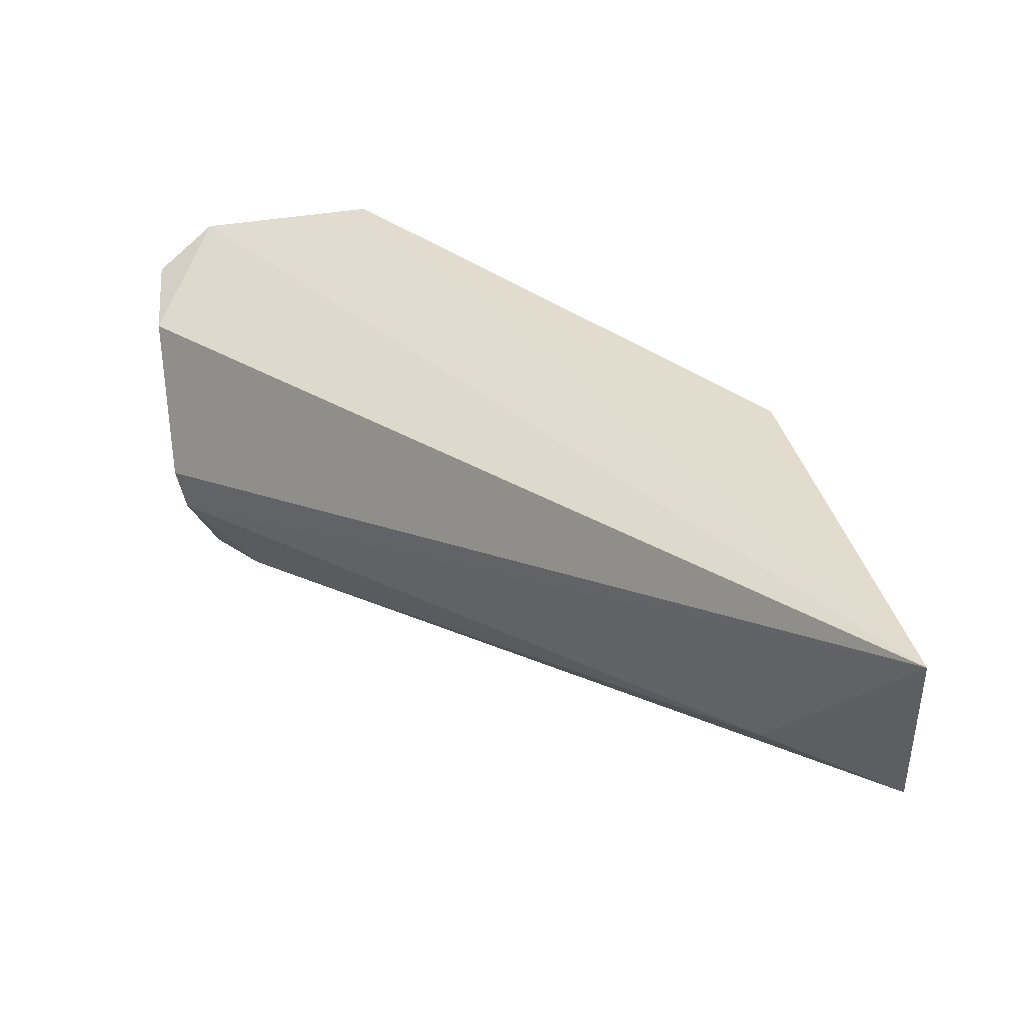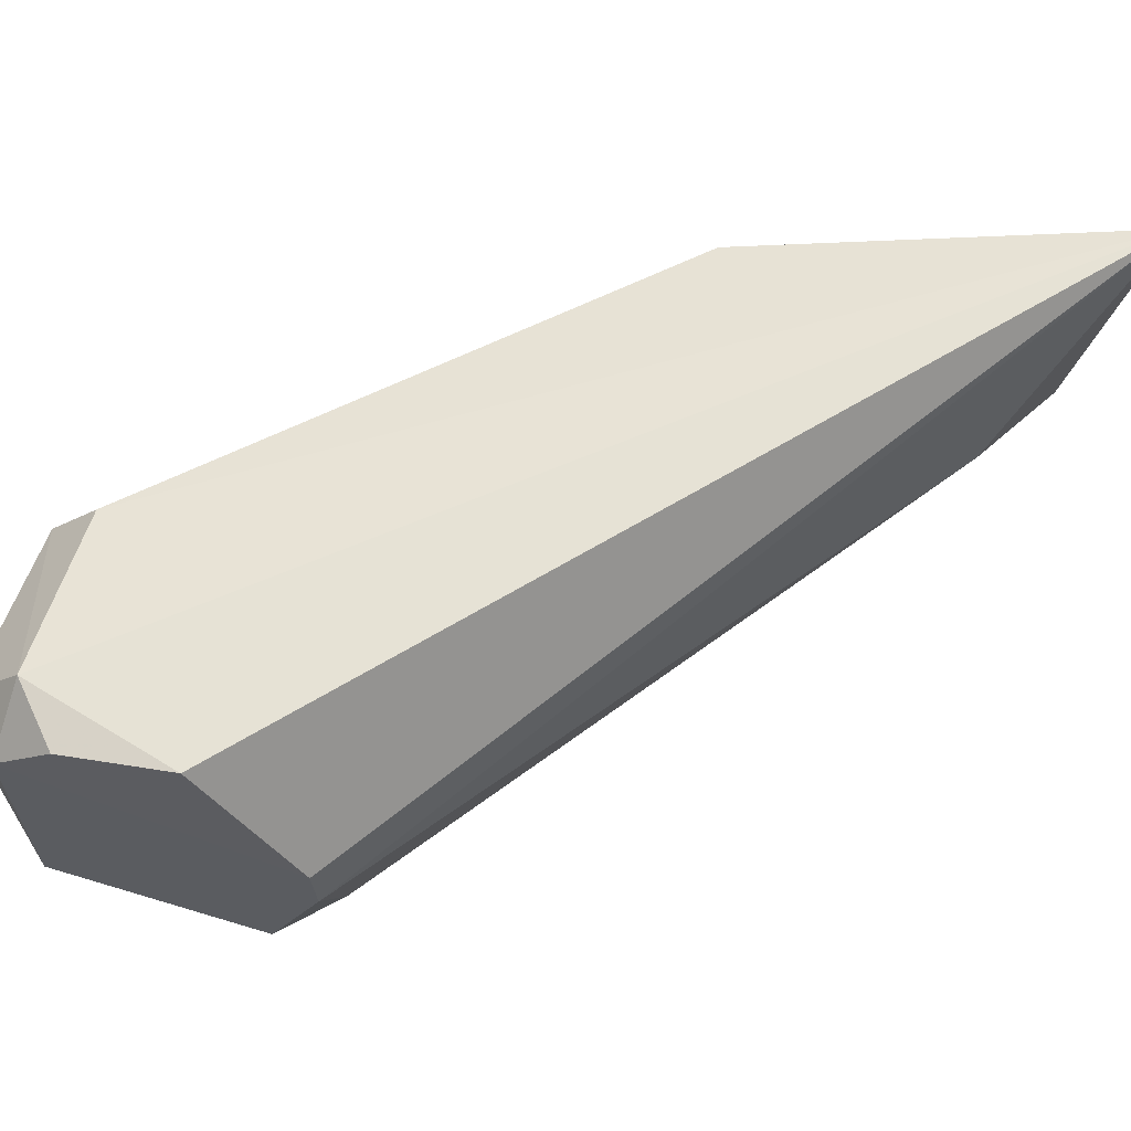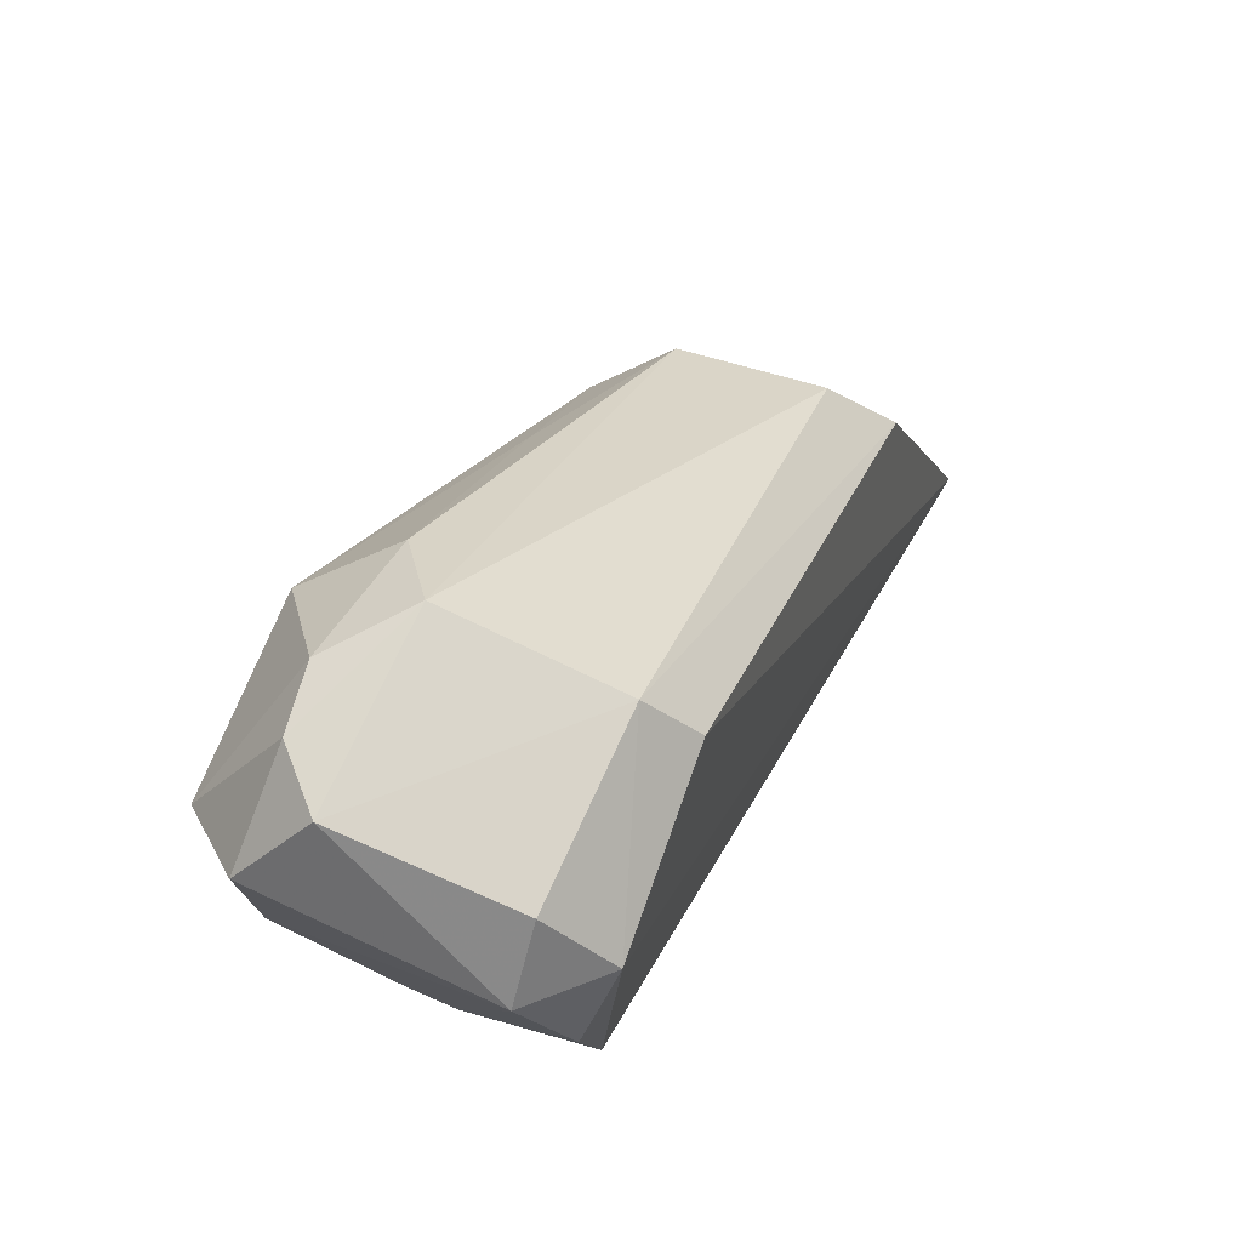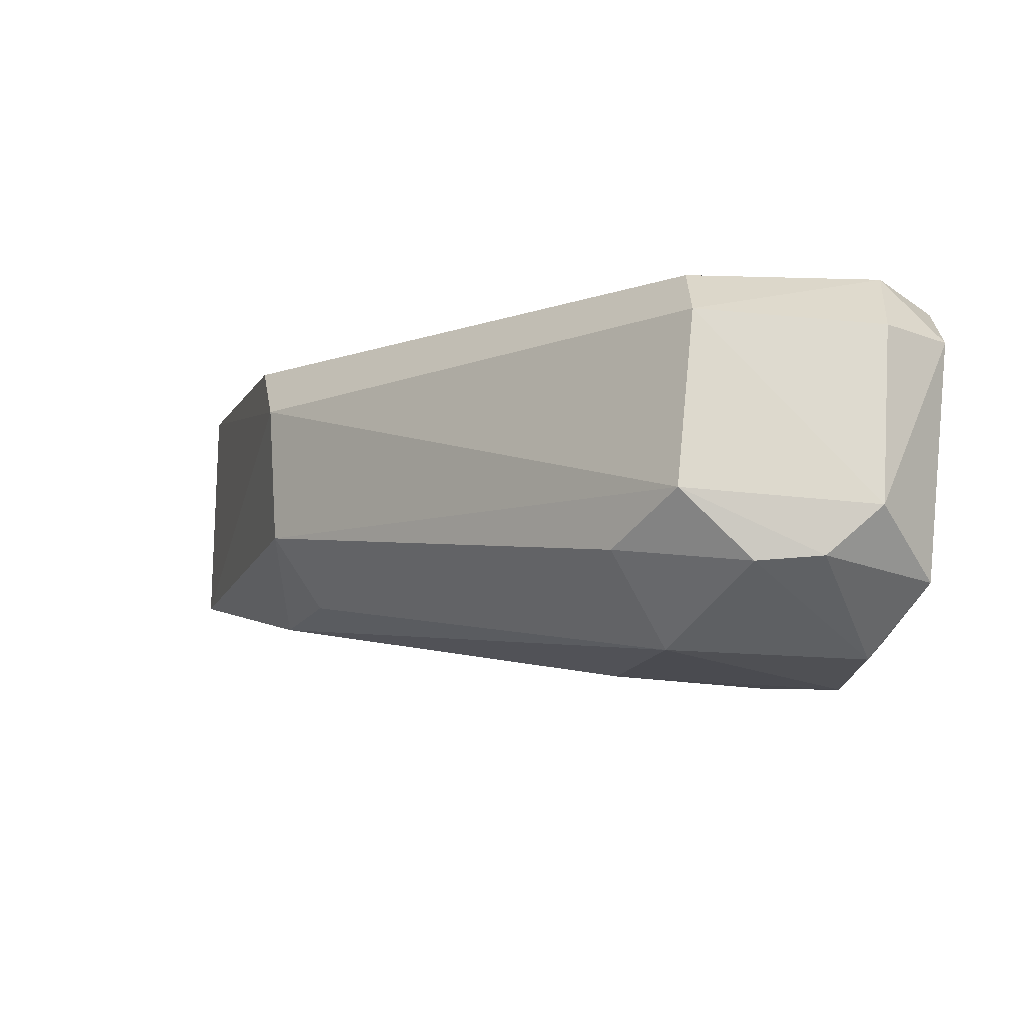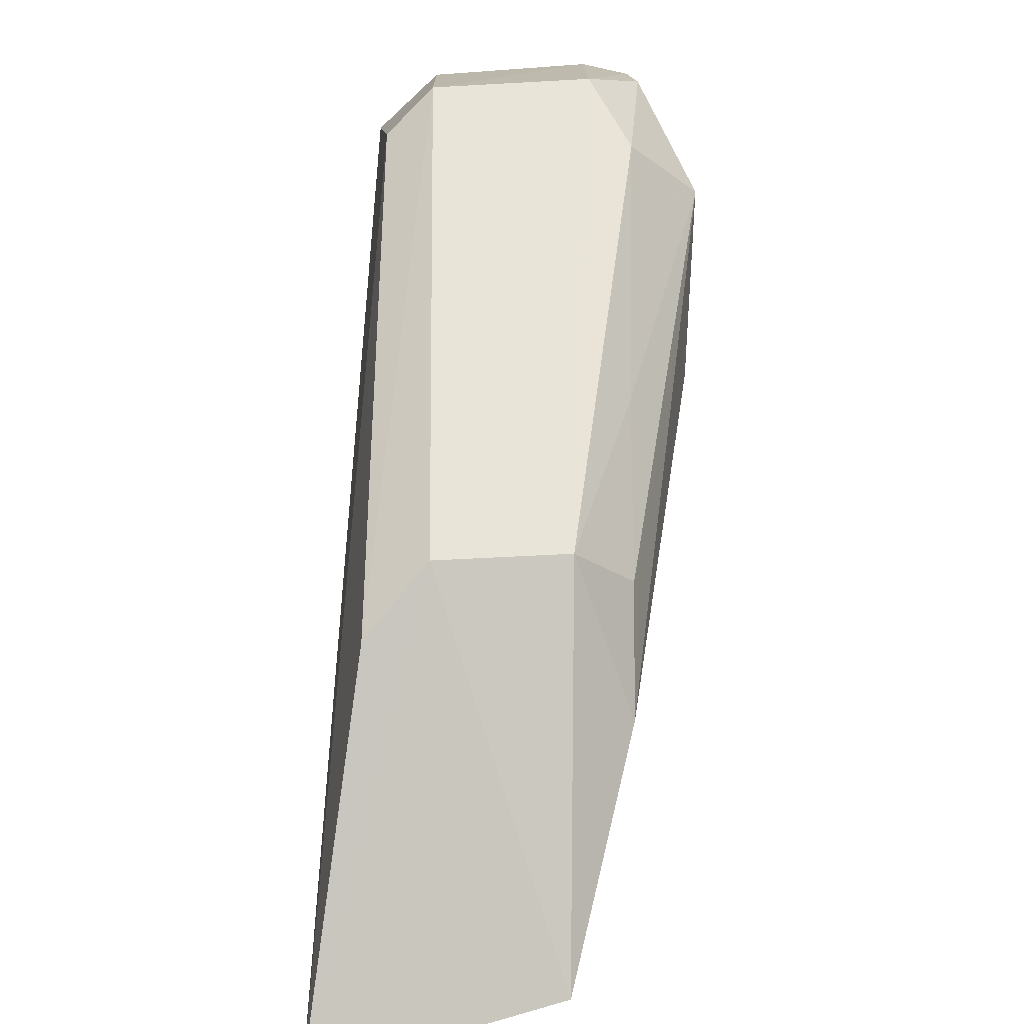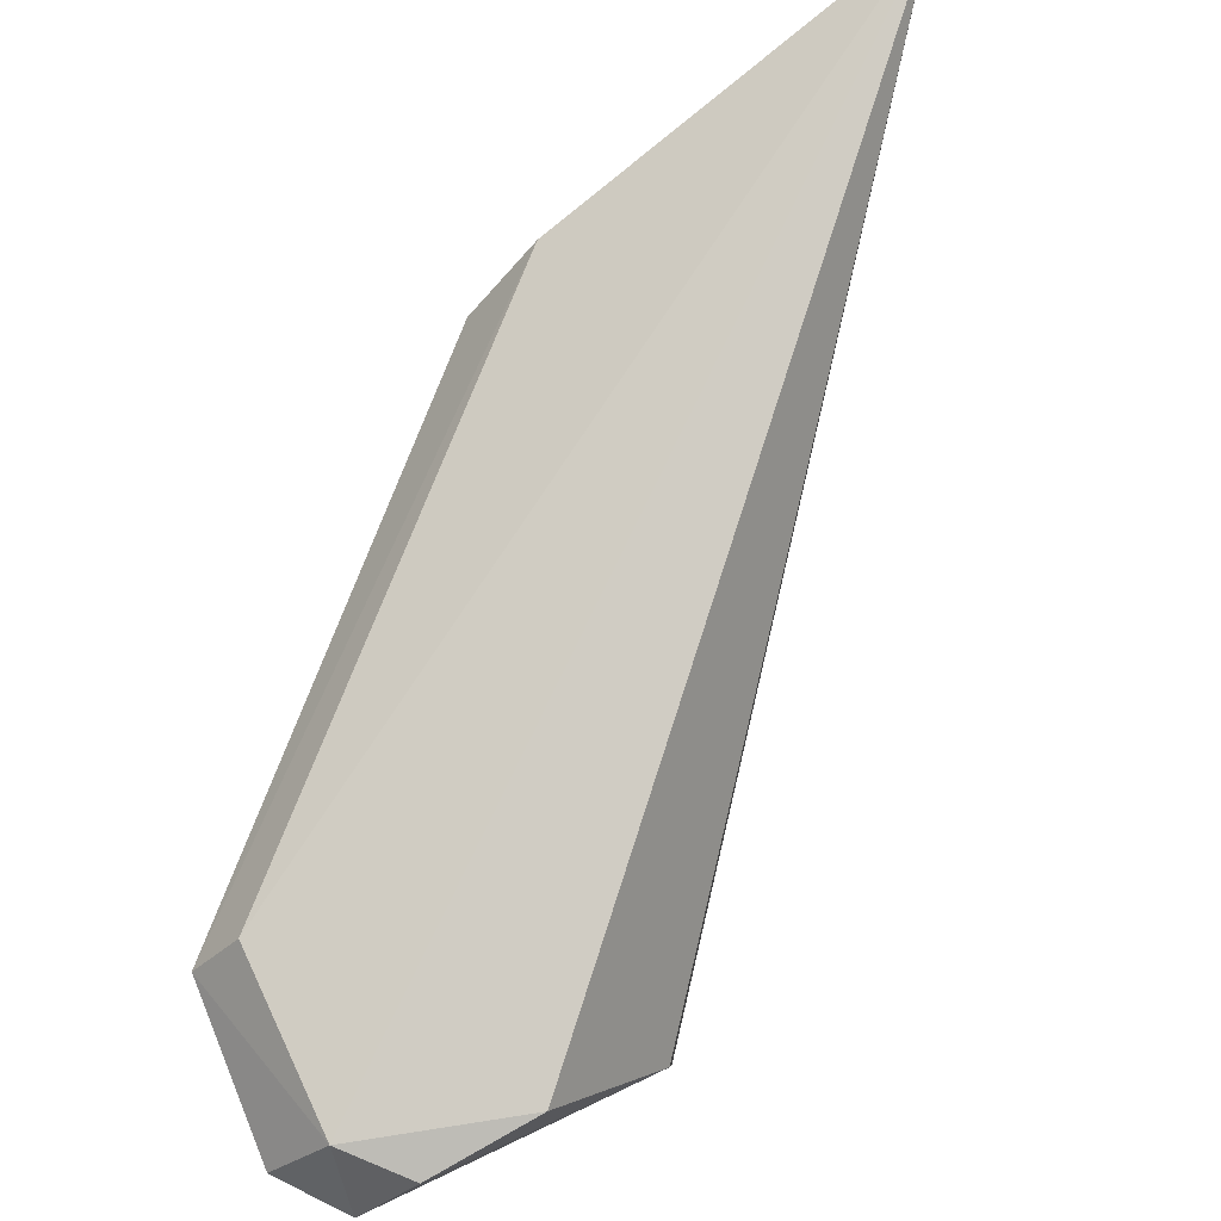
<metadata>
{"format":"obj","ext":"obj","renderer":"f3d","projection":"perspective","resolution":1024,"background":"white","views":[{"elev":-44.3,"azim":9.3,"up":"+Y"},{"elev":58.7,"azim":-71.5,"up":"+Z"},{"elev":75.0,"azim":-67.3,"up":"+Y"},{"elev":74.8,"azim":-176.4,"up":"+Y"},{"elev":14.1,"azim":87.7,"up":"+Y"},{"elev":79.7,"azim":-112.9,"up":"+Z"}]}
</metadata>
<code>
v 0.04459 0.01493 0.03165
v 0.04309 0.01922 0.01458
v 0.00812 0.07422 0.02265
v -0.003813 0.067 0.003546
v -0.006584 0.05193 0.01506
v 0.01211 0.07031 0.008543
v 0.03457 0.02277 0.01727
v 0.001012 0.05559 0.003609
v -0.00636 0.05919 0.02669
v -0.0001633 0.07468 0.007869
v 0.03622 0.0464 0.02328
v -0.006488 0.05569 0.007298
v 0.00837 0.06664 0.003448
v -0.00666 0.05217 0.01832
v 0.008433 0.07088 0.02602
v 0.008546 0.07483 0.01139
v -0.007485 0.07095 0.02259
v 0.03505 0.04643 0.01401
v -0.003053 0.05976 0.003036
v -0.002918 0.05206 0.008019
v 0.03472 0.0349 0.00993
v 0.003911 0.07434 0.007383
v -0.003536 0.07039 0.02666
v 0.03755 0.04143 0.02766
v -0.003377 0.07524 0.01097
v -0.006868 0.07073 0.007606
v -0.007197 0.06682 0.02589
v 0.02433 0.05429 0.009513
v 0.01081 0.0534 0.00427
v -0.003452 0.07445 0.02228
v 0.03174 0.04358 0.009813
f 7 2 1
f 7 1 5
f 11 1 2
f 14 5 1
f 14 1 9
f 16 3 11
f 17 12 5
f 17 5 14
f 18 11 2
f 18 16 11
f 18 6 16
f 19 12 4
f 19 8 12
f 19 4 13
f 20 7 5
f 20 5 12
f 20 2 7
f 20 12 8
f 20 8 2
f 21 18 2
f 22 13 4
f 22 4 10
f 22 10 16
f 22 16 6
f 22 6 13
f 23 9 1
f 23 1 15
f 23 15 3
f 24 11 3
f 24 3 15
f 24 15 1
f 24 1 11
f 25 16 10
f 25 3 16
f 26 4 12
f 26 12 17
f 26 17 25
f 26 25 10
f 26 10 4
f 27 17 14
f 27 14 9
f 27 23 17
f 27 9 23
f 28 13 6
f 28 6 18
f 29 19 13
f 29 8 19
f 29 13 21
f 29 21 2
f 29 2 8
f 30 23 3
f 30 17 23
f 30 25 17
f 30 3 25
f 31 21 13
f 31 13 28
f 31 28 18
f 31 18 21

</code>
